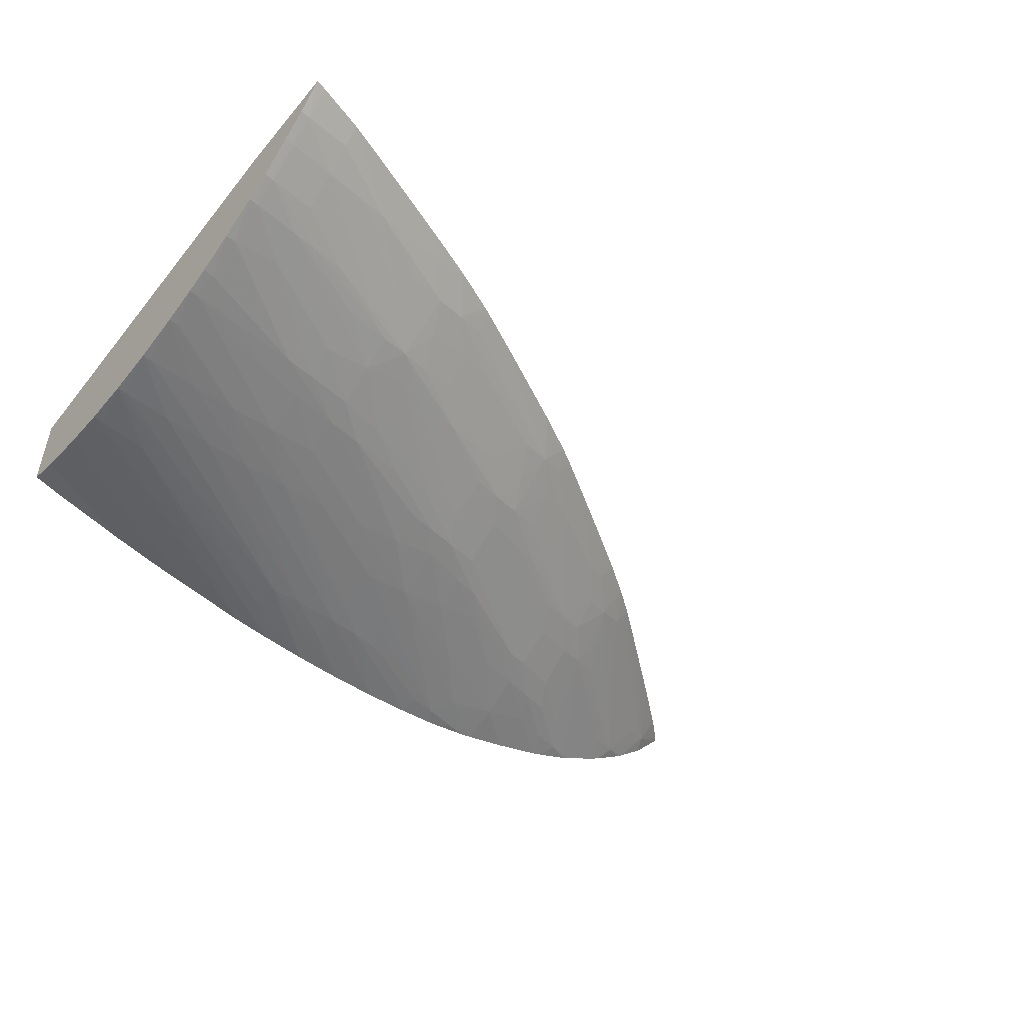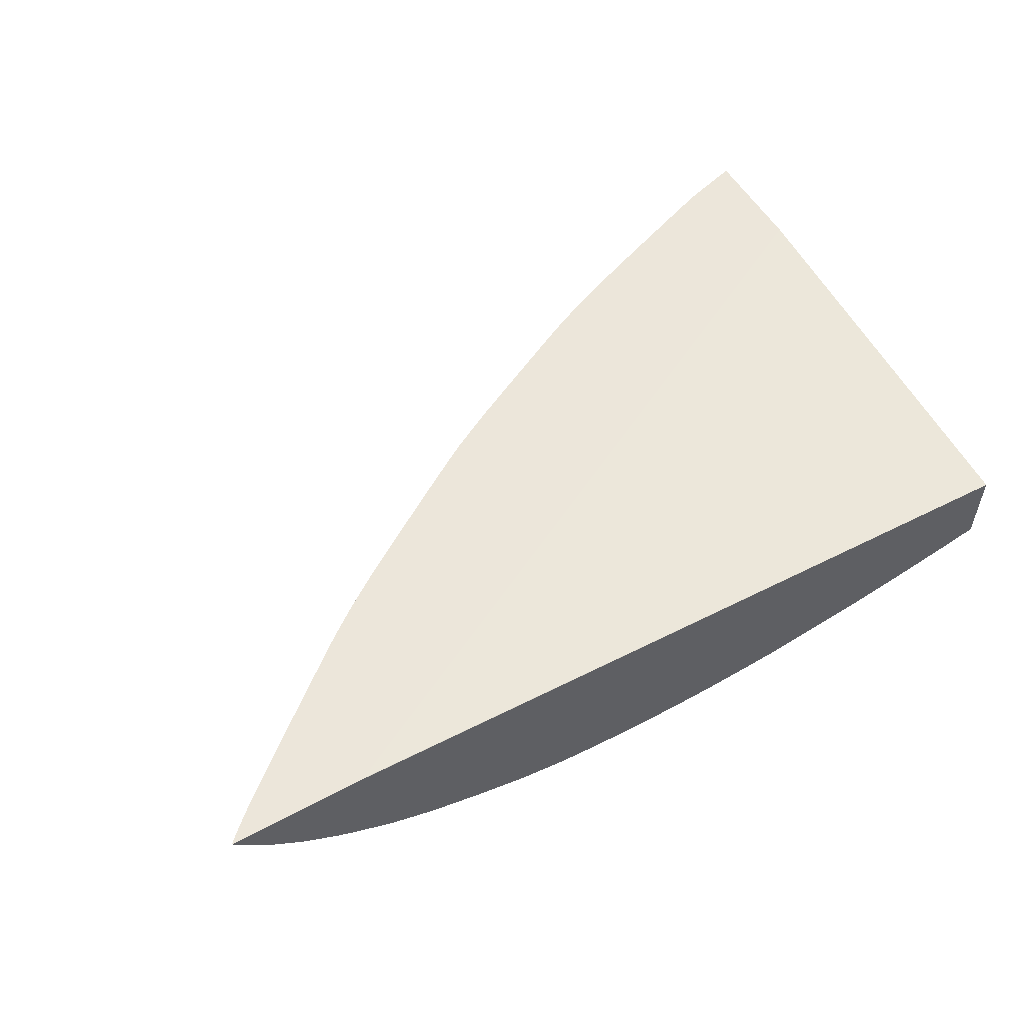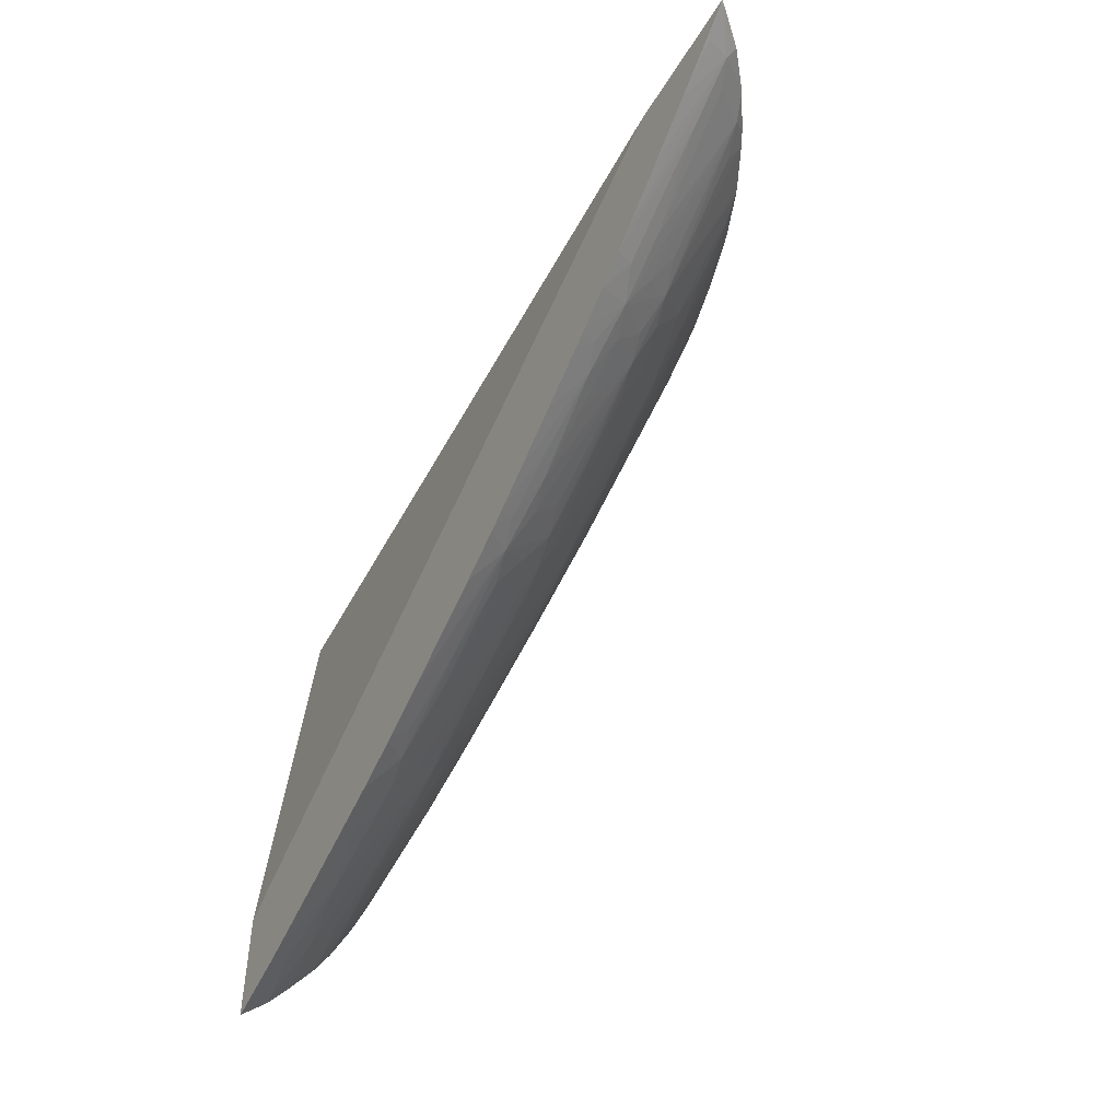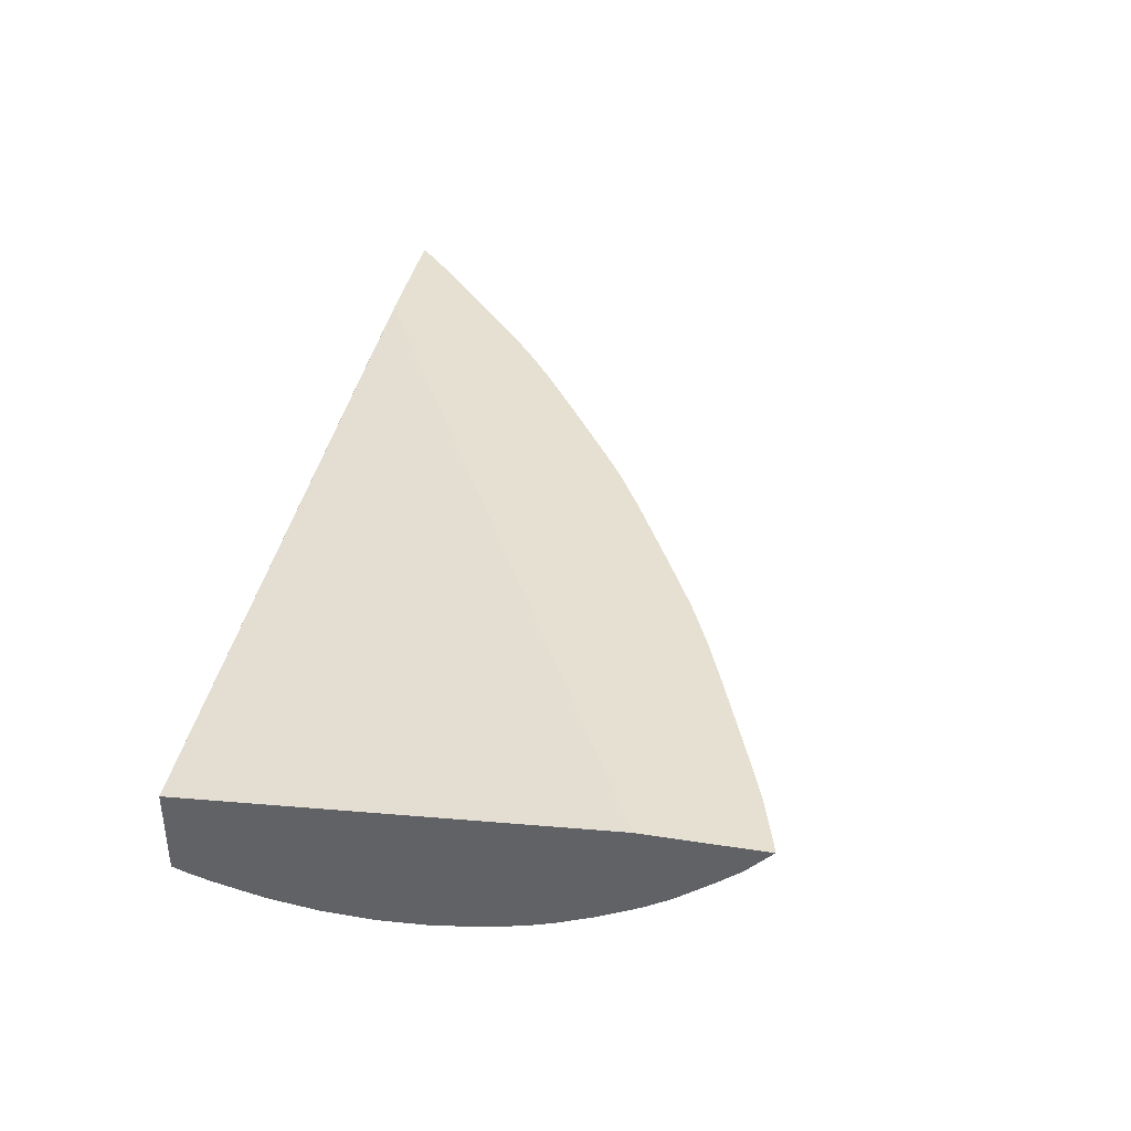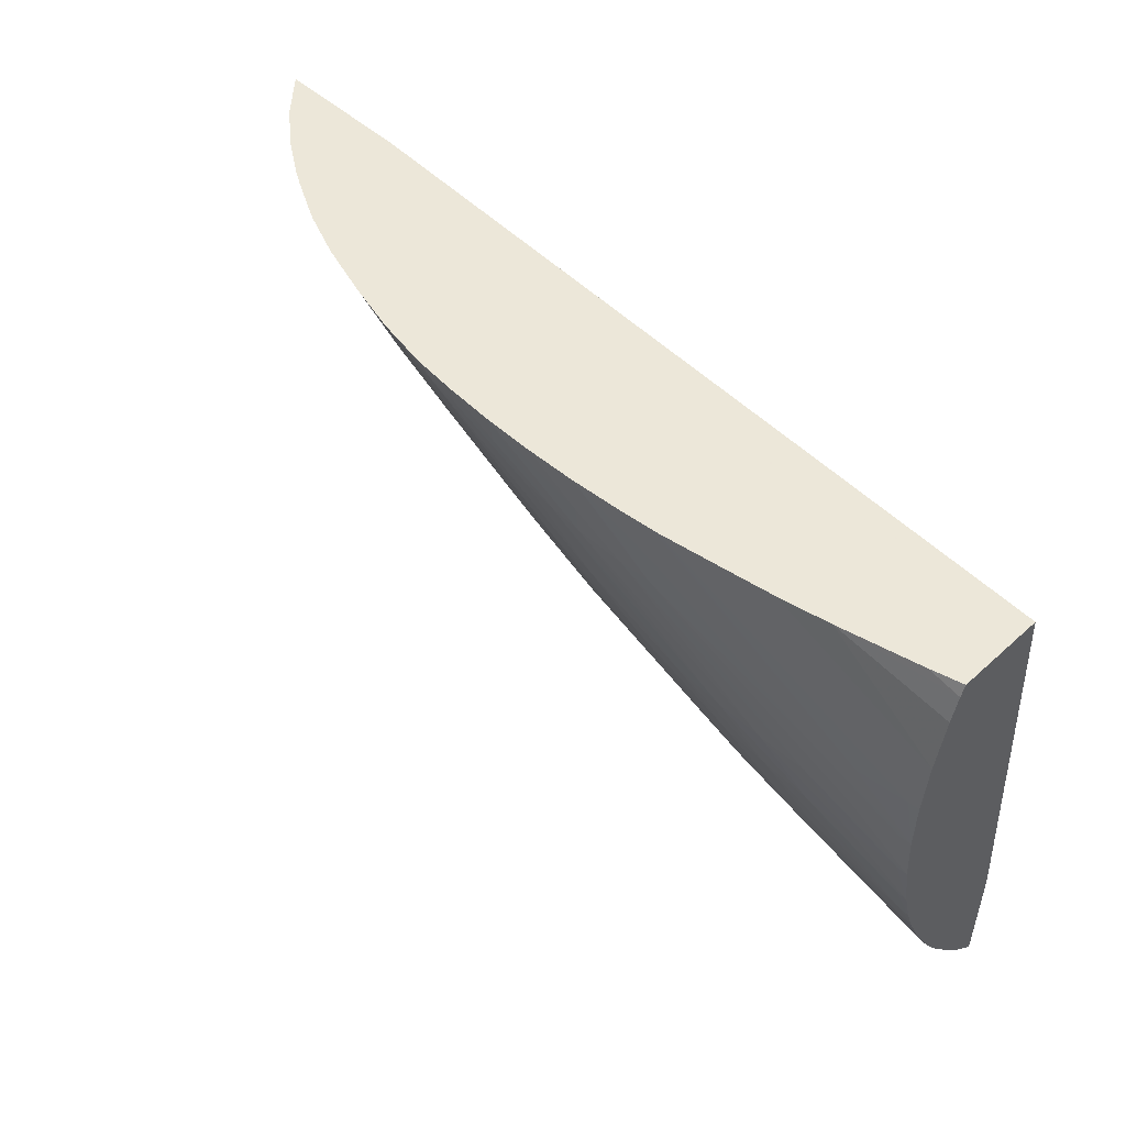
<metadata>
{"format":"obj","ext":"obj","renderer":"f3d","projection":"perspective","resolution":1024,"background":"white","views":[{"elev":-48.9,"azim":141.6,"up":"+Y"},{"elev":54.3,"azim":-29.7,"up":"+Y"},{"elev":-48.9,"azim":-119.8,"up":"+Z"},{"elev":37.6,"azim":101.3,"up":"+Y"},{"elev":49.6,"azim":45.0,"up":"+Z"}]}
</metadata>
<code>
v 1.553 0.9168 -1.003
v 1.553 0.9168 -0.9484
v 1.553 0.916 -1.002
v 1.548 0.9168 -1.002
v 1.553 0.8995 -0.7567
v 1.553 0.8995 -0.7568
v 1.191 0.9168 -0.7568
v 1.553 0.9045 -0.9912
v 1.548 0.9051 -0.9906
v 1.525 0.9086 -0.987
v 1.525 0.9168 -0.9947
v 1.553 0.8992 -0.7567
v 1.189 0.9168 -0.7567
v 1.553 0.8954 -0.98
v 1.548 0.8956 -0.9791
v 1.525 0.8982 -0.9756
v 1.502 0.9015 -0.9715
v 1.49 0.9034 -0.9694
v 1.515 0.9168 -0.9911
v 1.553 0.8596 -0.7567
v 1.127 0.9168 -0.7567
v 1.553 0.8837 -0.9645
v 1.548 0.8841 -0.964
v 1.525 0.8868 -0.9606
v 1.479 0.884 -0.9416
v 1.443 0.8801 -0.924
v 1.456 0.8873 -0.9378
v 1.474 0.9064 -0.9664
v 1.481 0.9145 -0.9761
v 1.501 0.9168 -0.9859
v 1.456 0.8988 -0.9515
v 1.439 0.9016 -0.9483
v 1.539 0.8558 -0.7567
v 1.553 0.8575 -0.762
v 1.128 0.9168 -0.7582
v 1.128 0.9151 -0.7567
v 1.553 0.8766 -0.9531
v 1.548 0.8769 -0.9525
v 1.525 0.8788 -0.9491
v 1.511 0.8802 -0.9469
v 1.496 0.8819 -0.9444
v 1.456 0.8786 -0.9263
v 1.456 0.8699 -0.9118
v 1.434 0.8753 -0.9124
v 1.387 0.862 -0.8694
v 1.365 0.8646 -0.8641
v 1.41 0.8774 -0.9051
v 1.395 0.8796 -0.9018
v 1.427 0.8827 -0.9205
v 1.433 0.8921 -0.9345
v 1.456 0.9104 -0.963
v 1.473 0.9168 -0.9751
v 1.41 0.8975 -0.9302
v 1.424 0.9047 -0.9451
v 1.502 0.8473 -0.7567
v 1.553 0.8541 -0.7737
v 1.129 0.9151 -0.7575
v 1.138 0.9168 -0.7673
v 1.145 0.9028 -0.7634
v 1.142 0.8995 -0.7567
v 1.553 0.8673 -0.9347
v 1.548 0.8677 -0.9347
v 1.525 0.8709 -0.9347
v 1.479 0.8659 -0.9118
v 1.479 0.8763 -0.9301
v 1.456 0.8606 -0.8941
v 1.432 0.8622 -0.8879
v 1.374 0.8573 -0.8552
v 1.359 0.8591 -0.8517
v 1.41 0.8594 -0.874
v 1.341 0.8617 -0.8473
v 1.341 0.8738 -0.8668
v 1.364 0.8768 -0.8828
v 1.388 0.8743 -0.8898
v 1.349 0.8792 -0.8793
v 1.38 0.8824 -0.8981
v 1.41 0.886 -0.9166
v 1.433 0.915 -0.9577
v 1.435 0.9168 -0.96
v 1.456 0.9168 -0.9686
v 1.364 0.8857 -0.8943
v 1.393 0.9011 -0.926
v 1.347 0.901 -0.903
v 1.378 0.9048 -0.9221
v 1.41 0.9085 -0.9417
v 1.41 0.9168 -0.9491
v 1.413 0.9168 -0.9505
v 1.425 0.9168 -0.9556
v 1.479 0.8428 -0.7567
v 1.553 0.849 -0.797
v 1.154 0.9168 -0.7814
v 1.14 0.9151 -0.7682
v 1.17 0.9044 -0.7849
v 1.21 0.8997 -0.8126
v 1.158 0.8978 -0.7684
v 1.17 0.8815 -0.7617
v 1.157 0.8875 -0.7567
v 1.16 0.9168 -0.7862
v 1.183 0.9168 -0.8051
v 1.205 0.9168 -0.824
v 1.553 0.8599 -0.9173
v 1.548 0.86 -0.9169
v 1.493 0.8579 -0.8998
v 1.479 0.8588 -0.8977
v 1.439 0.8567 -0.8797
v 1.387 0.856 -0.8579
v 1.365 0.8538 -0.8436
v 1.341 0.8556 -0.8359
v 1.328 0.8572 -0.8324
v 1.284 0.8578 -0.8084
v 1.318 0.8775 -0.8589
v 1.272 0.8598 -0.8049
v 1.334 0.8825 -0.8751
v 1.341 0.8917 -0.8892
v 1.364 0.8972 -0.9072
v 1.332 0.9049 -0.8991
v 1.402 0.9168 -0.945
v 1.456 0.839 -0.7567
v 1.502 0.8439 -0.7741
v 1.548 0.8481 -0.797
v 1.553 0.8463 -0.82
v 1.215 0.9168 -0.8317
v 1.195 0.9061 -0.8064
v 1.185 0.8982 -0.7911
v 1.22 0.9077 -0.8279
v 1.235 0.9012 -0.8337
v 1.186 0.8769 -0.7676
v 1.182 0.8713 -0.7567
v 1.175 0.8752 -0.7567
v 1.159 0.8859 -0.7567
v 1.228 0.8928 -0.8189
v 1.221 0.8844 -0.8041
v 1.236 0.8795 -0.81
v 1.553 0.8559 -0.9058
v 1.548 0.856 -0.9055
v 1.525 0.8567 -0.903
v 1.501 0.8543 -0.8908
v 1.479 0.8544 -0.8863
v 1.456 0.8555 -0.8826
v 1.508 0.8573 -0.9012
v 1.387 0.8498 -0.8429
v 1.364 0.8447 -0.82
v 1.341 0.8489 -0.82
v 1.32 0.8538 -0.8201
v 1.293 0.8509 -0.7993
v 1.272 0.8537 -0.7934
v 1.257 0.8562 -0.7885
v 1.297 0.8753 -0.8429
v 1.278 0.8779 -0.8352
v 1.306 0.8801 -0.8551
v 1.271 0.8715 -0.8217
v 1.249 0.8641 -0.7965
v 1.25 0.8761 -0.8147
v 1.318 0.8865 -0.8704
v 1.318 0.898 -0.8835
v 1.263 0.8815 -0.8305
v 1.304 0.9019 -0.8791
v 1.318 0.9097 -0.895
v 1.322 0.9168 -0.9031
v 1.343 0.9168 -0.9146
v 1.364 0.9168 -0.9257
v 1.388 0.9168 -0.9381
v 1.428 0.8347 -0.7567
v 1.525 0.8446 -0.797
v 1.548 0.8457 -0.82
v 1.553 0.8458 -0.8429
v 1.228 0.9168 -0.8415
v 1.228 0.9168 -0.8419
v 1.244 0.9168 -0.8525
v 1.25 0.9089 -0.8501
v 1.262 0.904 -0.8541
v 1.25 0.8967 -0.8386
v 1.25 0.8852 -0.8261
v 1.199 0.8622 -0.7567
v 1.225 0.8618 -0.7749
v 1.204 0.8608 -0.7579
v 1.553 0.8516 -0.8888
v 1.548 0.8516 -0.8888
v 1.502 0.8471 -0.8659
v 1.479 0.848 -0.8659
v 1.456 0.8496 -0.8659
v 1.41 0.8468 -0.8429
v 1.387 0.8419 -0.82
v 1.305 0.8344 -0.7636
v 1.297 0.839 -0.7724
v 1.318 0.8443 -0.797
v 1.272 0.845 -0.7741
v 1.249 0.8522 -0.7749
v 1.226 0.8513 -0.7567
v 1.231 0.855 -0.7677
v 1.216 0.8579 -0.7623
v 1.242 0.8592 -0.7831
v 1.277 0.8993 -0.8589
v 1.289 0.9072 -0.8742
v 1.313 0.9168 -0.8976
v 1.318 0.9168 -0.9009
v 1.426 0.8344 -0.7567
v 1.525 0.8432 -0.82
v 1.553 0.8475 -0.8659
v 1.427 0.8344 -0.7741
v 1.502 0.8413 -0.82
v 1.548 0.8455 -0.8429
v 1.25 0.9168 -0.8564
v 1.274 0.9168 -0.8723
v 1.298 0.9168 -0.8878
v 1.297 0.9165 -0.8874
v 1.204 0.8601 -0.7567
v 1.548 0.8474 -0.8659
v 1.525 0.847 -0.8659
v 1.479 0.8429 -0.8429
v 1.456 0.8434 -0.8429
v 1.433 0.8448 -0.8429
v 1.387 0.8368 -0.7992
v 1.372 0.8346 -0.7865
v 1.357 0.8351 -0.7844
v 1.365 0.8374 -0.7953
v 1.318 0.8338 -0.766
v 1.318 0.8317 -0.7567
v 1.312 0.8323 -0.7567
v 1.3 0.8333 -0.7567
v 1.29 0.8358 -0.7596
v 1.279 0.8368 -0.7567
v 1.272 0.8382 -0.7567
v 1.251 0.8438 -0.7567
v 1.221 0.8531 -0.7567
v 1.41 0.8328 -0.7567
v 1.525 0.8439 -0.8429
v 1.502 0.8431 -0.8429
v 1.387 0.8311 -0.7567
v 1.41 0.8332 -0.7741
v 1.424 0.8346 -0.7869
v 1.41 0.8344 -0.7881
v 1.387 0.8344 -0.7878
v 1.341 0.8306 -0.7567
v 1.341 0.833 -0.7702
v 1.292 0.8346 -0.7567
v 1.364 0.8304 -0.7567
v 1.387 0.8325 -0.7741
f 1 2 6
f 1 6 12
f 1 12 20
f 1 20 34
f 1 34 56
f 1 56 90
f 1 90 121
f 1 121 166
f 1 166 199
f 1 199 177
f 1 177 134
f 1 134 101
f 1 101 61
f 1 61 37
f 1 37 22
f 1 22 14
f 1 14 8
f 1 8 3
f 1 3 4
f 1 4 11
f 1 11 19
f 1 19 30
f 1 30 52
f 1 52 80
f 1 80 79
f 1 79 88
f 1 88 87
f 1 87 86
f 1 86 117
f 1 117 162
f 1 162 161
f 1 161 160
f 1 160 159
f 1 159 196
f 1 196 195
f 1 195 205
f 1 205 204
f 1 204 203
f 1 203 169
f 1 169 168
f 1 168 167
f 1 167 122
f 1 122 100
f 1 100 99
f 1 99 98
f 1 98 91
f 1 91 58
f 1 58 35
f 1 35 21
f 1 21 13
f 1 13 7
f 1 7 2
f 2 5 6
f 2 7 5
f 3 8 9
f 3 9 4
f 4 9 10
f 4 10 11
f 5 12 6
f 5 7 13
f 5 13 21
f 5 21 36
f 5 36 60
f 5 60 97
f 5 97 130
f 5 130 129
f 5 129 128
f 5 128 174
f 5 174 207
f 5 207 225
f 5 225 189
f 5 189 224
f 5 224 223
f 5 223 222
f 5 222 236
f 5 236 220
f 5 220 219
f 5 219 218
f 5 218 234
f 5 234 237
f 5 237 229
f 5 229 226
f 5 226 197
f 5 197 163
f 5 163 118
f 5 118 89
f 5 89 55
f 5 55 33
f 5 33 20
f 5 20 12
f 8 14 15
f 8 15 9
f 9 15 16
f 9 16 10
f 10 16 17
f 10 17 18
f 10 18 11
f 11 18 19
f 14 22 23
f 14 23 15
f 15 23 24
f 15 24 16
f 16 24 25
f 16 25 26
f 16 26 27
f 16 27 17
f 17 27 18
f 18 28 29
f 18 29 30
f 18 30 19
f 18 27 31
f 18 31 32
f 18 32 28
f 20 33 34
f 21 35 36
f 22 37 38
f 22 38 23
f 23 38 39
f 23 39 40
f 23 40 24
f 24 40 41
f 24 41 25
f 25 41 26
f 26 32 31
f 26 31 27
f 26 41 42
f 26 42 43
f 26 43 44
f 26 44 45
f 26 45 46
f 26 46 47
f 26 47 48
f 26 48 49
f 26 49 50
f 26 50 32
f 28 32 51
f 28 51 29
f 29 52 30
f 29 51 52
f 32 50 53
f 32 53 54
f 32 54 51
f 33 55 34
f 34 55 56
f 35 57 36
f 35 58 59
f 35 59 57
f 36 57 59
f 36 59 60
f 37 61 62
f 37 62 38
f 38 62 63
f 38 63 39
f 39 63 64
f 39 64 43
f 39 43 65
f 39 65 40
f 40 65 42
f 40 42 41
f 42 65 43
f 43 64 66
f 43 66 67
f 43 67 45
f 43 45 44
f 45 68 69
f 45 69 46
f 45 67 70
f 45 70 68
f 46 69 71
f 46 71 72
f 46 72 73
f 46 73 74
f 46 74 47
f 47 74 48
f 48 74 73
f 48 73 75
f 48 75 76
f 48 76 77
f 48 77 49
f 49 77 50
f 50 77 53
f 51 54 78
f 51 78 79
f 51 79 80
f 51 80 52
f 53 77 76
f 53 76 81
f 53 81 82
f 53 82 54
f 54 82 83
f 54 83 84
f 54 84 85
f 54 85 86
f 54 86 87
f 54 87 88
f 54 88 78
f 55 89 90
f 55 90 56
f 58 91 92
f 58 92 59
f 59 93 94
f 59 94 95
f 59 95 96
f 59 96 97
f 59 97 60
f 59 92 91
f 59 91 98
f 59 98 99
f 59 99 100
f 59 100 93
f 61 101 102
f 61 102 62
f 62 102 103
f 62 103 104
f 62 104 63
f 63 104 64
f 64 104 66
f 66 105 70
f 66 70 67
f 66 104 105
f 68 70 106
f 68 106 107
f 68 107 69
f 69 107 108
f 69 108 109
f 69 109 71
f 70 105 106
f 71 109 110
f 71 110 72
f 72 111 75
f 72 75 73
f 72 110 112
f 72 112 111
f 75 81 76
f 75 111 113
f 75 113 114
f 75 114 81
f 78 88 79
f 81 114 83
f 81 83 115
f 81 115 82
f 82 115 83
f 83 114 116
f 83 116 84
f 84 116 85
f 85 116 117
f 85 117 86
f 89 118 119
f 89 119 120
f 89 120 90
f 90 120 121
f 93 100 122
f 93 122 123
f 93 123 94
f 94 96 124
f 94 124 95
f 94 123 125
f 94 125 126
f 94 126 96
f 95 124 96
f 96 127 128
f 96 128 129
f 96 129 130
f 96 130 97
f 96 126 131
f 96 131 132
f 96 132 133
f 96 133 127
f 101 134 135
f 101 135 102
f 102 135 136
f 102 136 103
f 103 137 138
f 103 138 139
f 103 139 104
f 103 136 140
f 103 140 137
f 104 139 105
f 105 139 141
f 105 141 106
f 106 141 107
f 107 142 143
f 107 143 108
f 107 141 142
f 108 143 144
f 108 144 109
f 109 144 145
f 109 145 146
f 109 146 110
f 110 146 147
f 110 147 112
f 111 148 149
f 111 149 150
f 111 150 113
f 111 112 151
f 111 151 148
f 112 147 152
f 112 152 153
f 112 153 151
f 113 154 155
f 113 155 116
f 113 116 114
f 113 150 156
f 113 156 154
f 116 155 157
f 116 157 158
f 116 158 159
f 116 159 160
f 116 160 161
f 116 161 162
f 116 162 117
f 118 163 119
f 119 163 120
f 120 163 164
f 120 164 121
f 121 165 166
f 121 164 163
f 121 163 165
f 122 125 123
f 122 167 125
f 125 167 126
f 126 133 131
f 126 167 168
f 126 168 169
f 126 169 170
f 126 170 171
f 126 171 172
f 126 172 173
f 126 173 133
f 127 133 128
f 128 133 174
f 131 133 132
f 133 173 156
f 133 156 153
f 133 153 152
f 133 152 175
f 133 175 176
f 133 176 174
f 134 177 178
f 134 178 135
f 135 178 179
f 135 179 180
f 135 180 137
f 135 137 136
f 136 137 140
f 137 180 138
f 138 180 181
f 138 181 139
f 139 181 182
f 139 182 141
f 141 182 142
f 142 182 183
f 142 183 184
f 142 184 185
f 142 185 186
f 142 186 143
f 143 186 145
f 143 145 144
f 145 186 187
f 145 187 146
f 146 187 188
f 146 188 147
f 147 188 189
f 147 189 190
f 147 190 191
f 147 191 192
f 147 192 152
f 148 151 149
f 149 151 153
f 149 153 156
f 149 156 150
f 152 192 191
f 152 191 175
f 154 156 155
f 155 156 157
f 156 193 157
f 156 173 172
f 156 172 193
f 157 194 158
f 157 193 171
f 157 171 194
f 158 194 195
f 158 195 196
f 158 196 159
f 163 197 198
f 163 198 165
f 165 198 166
f 166 198 200
f 166 200 201
f 166 201 202
f 166 202 199
f 169 203 170
f 170 203 204
f 170 204 171
f 171 193 172
f 171 204 205
f 171 205 206
f 171 206 195
f 171 195 194
f 174 176 207
f 175 191 176
f 176 191 207
f 177 199 208
f 177 208 209
f 177 209 179
f 177 179 178
f 179 210 211
f 179 211 180
f 179 209 210
f 180 211 212
f 180 212 181
f 181 212 182
f 182 212 183
f 183 213 214
f 183 214 215
f 183 215 216
f 183 216 184
f 183 212 213
f 184 217 218
f 184 218 219
f 184 219 220
f 184 220 221
f 184 221 185
f 184 216 215
f 184 215 217
f 185 221 222
f 185 222 223
f 185 223 187
f 185 187 186
f 187 223 224
f 187 224 188
f 188 224 189
f 189 225 191
f 189 191 190
f 191 225 207
f 195 206 205
f 197 226 198
f 198 226 200
f 199 202 227
f 199 227 228
f 199 228 208
f 200 226 229
f 200 229 230
f 200 230 231
f 200 231 201
f 201 231 202
f 202 231 227
f 208 228 209
f 209 228 210
f 210 228 232
f 210 232 233
f 210 233 211
f 211 233 214
f 211 214 213
f 211 213 212
f 214 233 234
f 214 234 235
f 214 235 215
f 215 235 217
f 217 235 218
f 218 235 234
f 220 236 221
f 221 236 222
f 227 231 228
f 228 231 232
f 229 237 231
f 229 231 230
f 231 237 238
f 231 238 232
f 232 238 233
f 233 238 234
f 234 238 237

</code>
